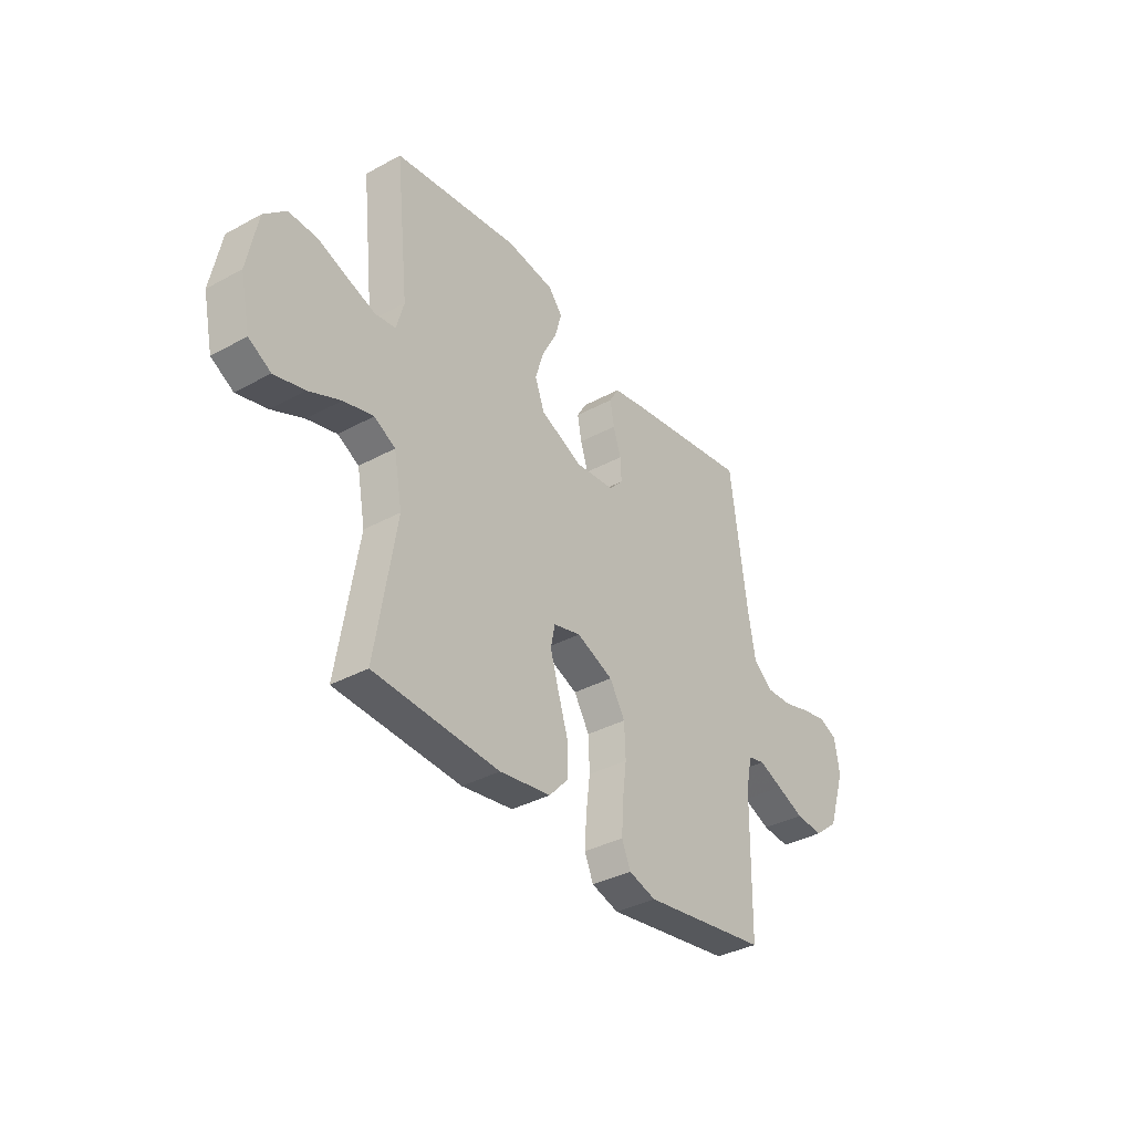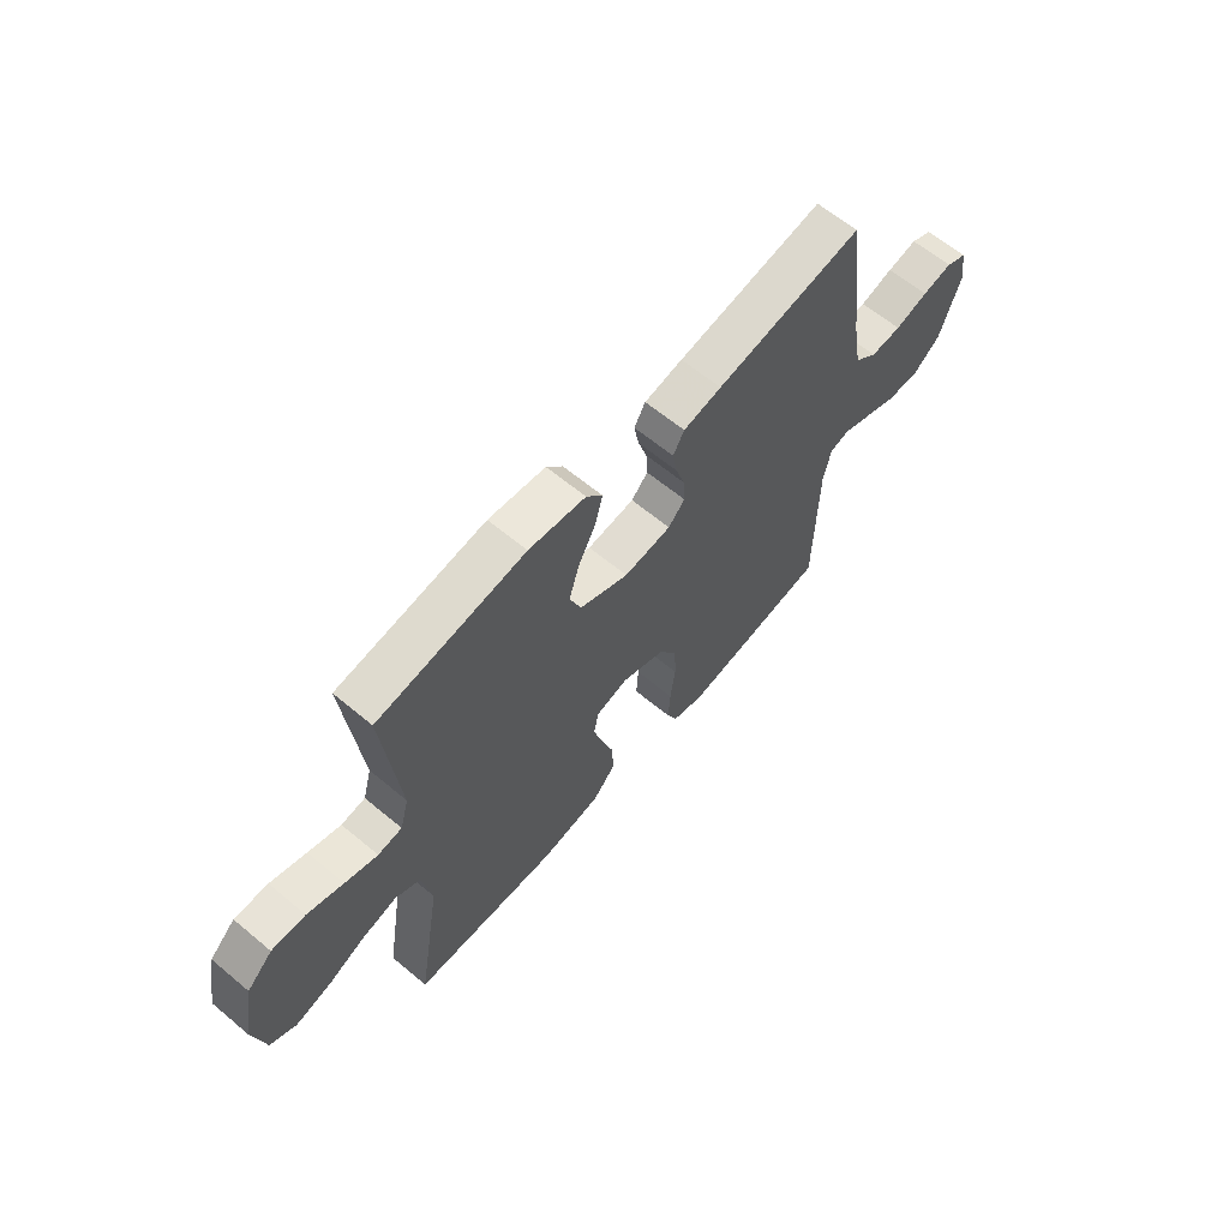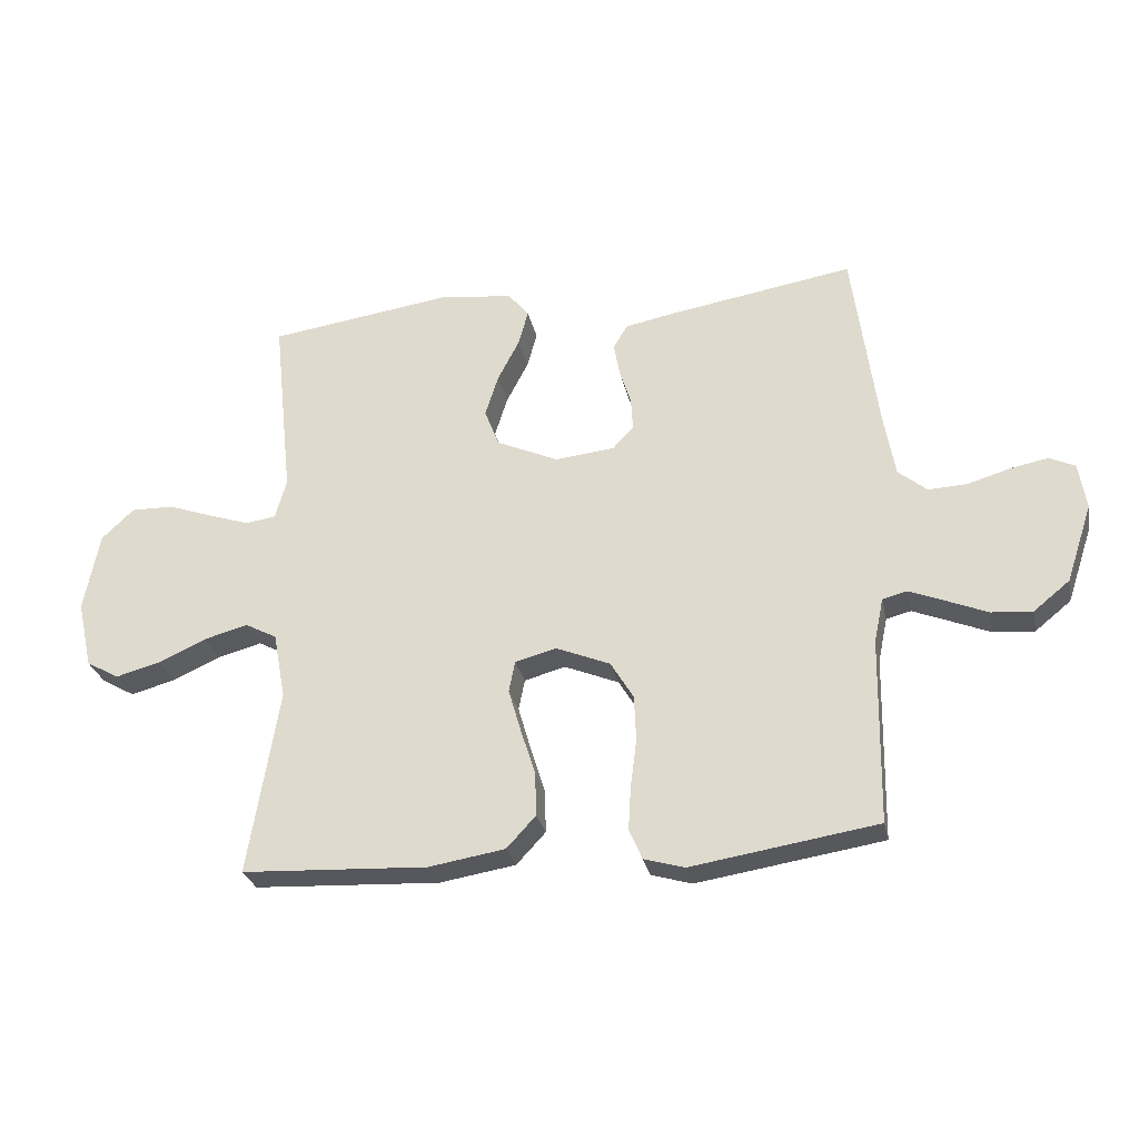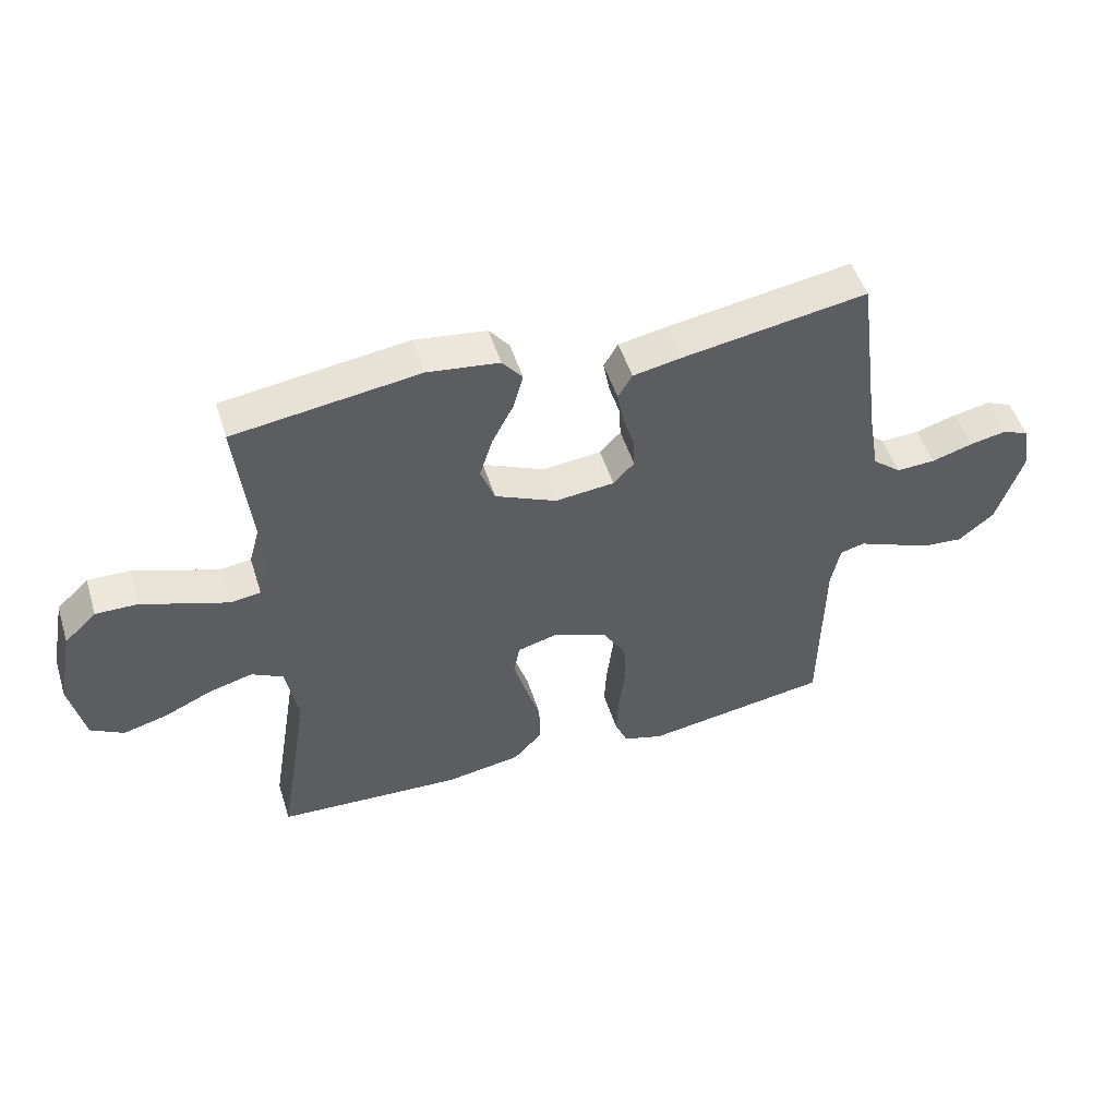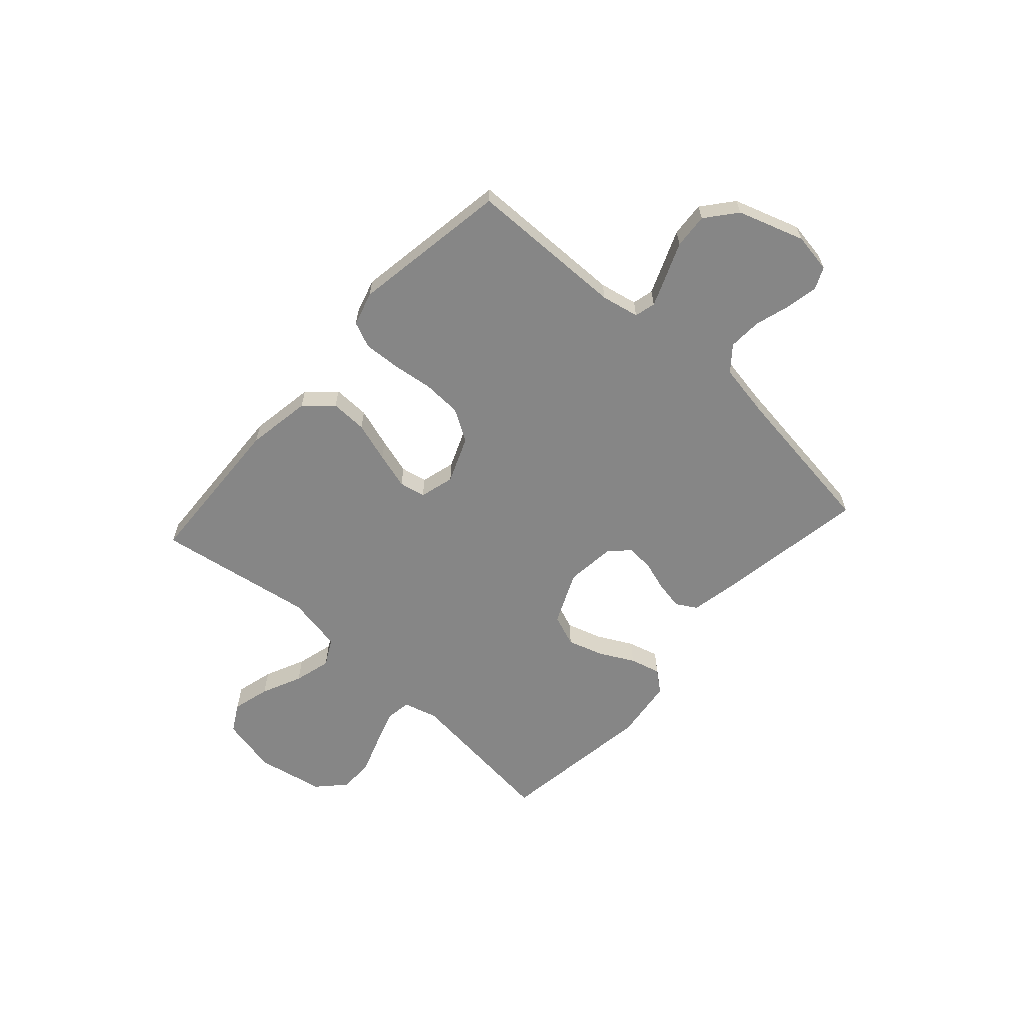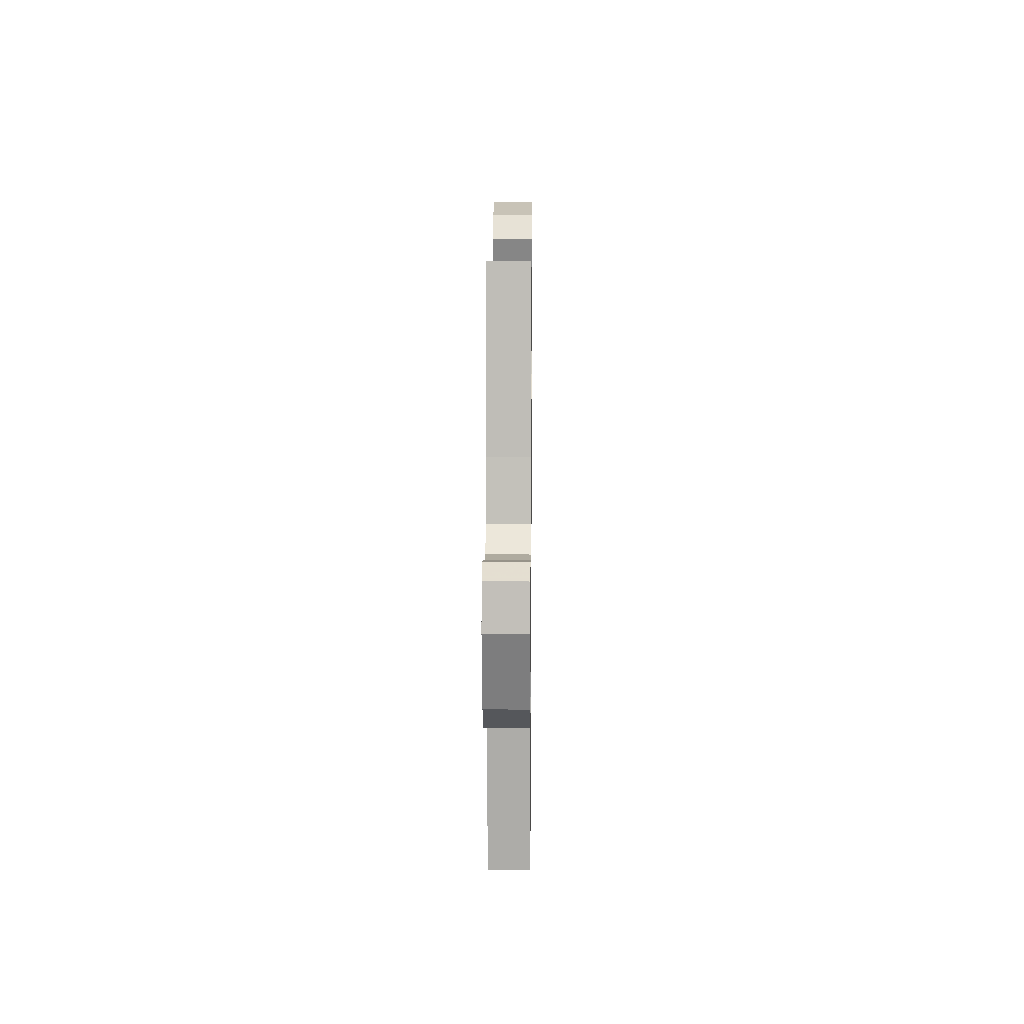
<metadata>
{"format":"obj","ext":"obj","renderer":"f3d","projection":"perspective","resolution":1024,"background":"white","views":[{"elev":-36.4,"azim":125.4,"up":"+Z"},{"elev":62.8,"azim":130.2,"up":"+Z"},{"elev":-28.0,"azim":-168.2,"up":"+Z"},{"elev":50.5,"azim":162.7,"up":"+Z"},{"elev":-62.1,"azim":-132.1,"up":"+Y"},{"elev":12.3,"azim":-89.4,"up":"+Z"}]}
</metadata>
<code>
v 0.5 0.07 0.5
v 0.468 0.07 0.2
v 0.486 0.07 0.135
v 0.535 0.07 0.128
v 0.601 0.07 0.15
v 0.674 0.07 0.176
v 0.742 0.07 0.177
v 0.794 0.07 0.128
v 0.819 0.07 0
v 0.795 0.07 -0.109
v 0.742 0.07 -0.139
v 0.67 0.07 -0.12
v 0.593 0.07 -0.085
v 0.522 0.07 -0.066
v 0.471 0.07 -0.093
v 0.451 0.07 -0.2
v 0.5 0.07 -0.5
v 0.2 0.07 -0.515
v 0.077 0.07 -0.495
v 0.03 0.07 -0.444
v 0.032 0.07 -0.374
v 0.056 0.07 -0.298
v 0.076 0.07 -0.229
v 0.066 0.07 -0.179
v 0 0.07 -0.161
v -0.088 0.07 -0.197
v -0.125 0.07 -0.258
v -0.128 0.07 -0.332
v -0.118 0.07 -0.41
v -0.114 0.07 -0.479
v -0.135 0.07 -0.528
v -0.2 0.07 -0.547
v -0.5 0.07 -0.5
v -0.505 0.07 -0.2
v -0.52 0.07 -0.128
v -0.56 0.07 -0.118
v -0.617 0.07 -0.141
v -0.683 0.07 -0.168
v -0.749 0.07 -0.173
v -0.807 0.07 -0.126
v -0.849 0.07 0
v -0.837 0.07 0.075
v -0.795 0.07 0.094
v -0.734 0.07 0.082
v -0.667 0.07 0.062
v -0.604 0.07 0.059
v -0.558 0.07 0.097
v -0.54 0.07 0.2
v -0.5 0.07 0.5
v -0.2 0.07 0.451
v -0.122 0.07 0.436
v -0.099 0.07 0.397
v -0.109 0.07 0.343
v -0.127 0.07 0.286
v -0.13 0.07 0.234
v -0.096 0.07 0.198
v 0 0.07 0.188
v 0.1 0.07 0.233
v 0.123 0.07 0.294
v 0.102 0.07 0.361
v 0.067 0.07 0.428
v 0.051 0.07 0.486
v 0.084 0.07 0.527
v 0.2 0.07 0.542
v 0.5 0 0.5
v 0.468 0 0.2
v 0.486 0 0.135
v 0.535 0 0.128
v 0.601 0 0.15
v 0.674 0 0.176
v 0.742 0 0.177
v 0.794 0 0.128
v 0.819 0 0
v 0.795 0 -0.109
v 0.742 0 -0.139
v 0.67 0 -0.12
v 0.593 0 -0.085
v 0.522 0 -0.066
v 0.471 0 -0.093
v 0.451 0 -0.2
v 0.5 0 -0.5
v 0.2 0 -0.515
v 0.077 0 -0.495
v 0.03 0 -0.444
v 0.032 0 -0.374
v 0.056 0 -0.298
v 0.076 0 -0.229
v 0.066 0 -0.179
v 0 0 -0.161
v -0.088 0 -0.197
v -0.125 0 -0.258
v -0.128 0 -0.332
v -0.118 0 -0.41
v -0.114 0 -0.479
v -0.135 0 -0.528
v -0.2 0 -0.547
v -0.5 0 -0.5
v -0.505 0 -0.2
v -0.52 0 -0.128
v -0.56 0 -0.118
v -0.617 0 -0.141
v -0.683 0 -0.168
v -0.749 0 -0.173
v -0.807 0 -0.126
v -0.849 0 0
v -0.837 0 0.075
v -0.795 0 0.094
v -0.734 0 0.082
v -0.667 0 0.062
v -0.604 0 0.059
v -0.558 0 0.097
v -0.54 0 0.2
v -0.5 0 0.5
v -0.2 0 0.451
v -0.122 0 0.436
v -0.099 0 0.397
v -0.109 0 0.343
v -0.127 0 0.286
v -0.13 0 0.234
v -0.096 0 0.198
v 0 0 0.188
v 0.1 0 0.233
v 0.123 0 0.294
v 0.102 0 0.361
v 0.067 0 0.428
v 0.051 0 0.486
v 0.084 0 0.527
v 0.2 0 0.542
f 64 1 2
f 63 64 2
f 62 63 2
f 61 62 2
f 60 61 2
f 59 60 2 3
f 58 59 3
f 57 58 3
f 56 57 3 4
f 52 53 54
f 51 52 54
f 50 51 54
f 49 50 54
f 48 49 54
f 47 48 54 55
f 46 47 55 56
f 43 44 45
f 42 43 45
f 41 42 45
f 40 41 45
f 39 40 45
f 38 39 45
f 37 38 45
f 36 37 45 46
f 46 56 4
f 36 46 4
f 35 36 4
f 32 33 34
f 31 32 34
f 30 31 34
f 29 30 34
f 28 29 34
f 27 28 34 35
f 20 21 22
f 19 20 22
f 18 19 22
f 17 18 22
f 16 17 22
f 15 16 22 23
f 14 15 23 24
f 11 12 13
f 10 11 13
f 9 10 13
f 8 9 13
f 7 8 13
f 6 7 13
f 5 6 13
f 4 5 13 14
f 26 27 35
f 25 26 35 4
f 4 14 24 25
f 66 65 128
f 66 128 127
f 66 127 126
f 66 126 125
f 66 125 124
f 67 66 124 123
f 67 123 122
f 67 122 121
f 68 67 121 120
f 118 117 116
f 118 116 115
f 118 115 114
f 118 114 113
f 118 113 112
f 119 118 112 111
f 120 119 111 110
f 109 108 107
f 109 107 106
f 109 106 105
f 109 105 104
f 109 104 103
f 109 103 102
f 109 102 101
f 110 109 101 100
f 68 120 110
f 68 110 100
f 68 100 99
f 98 97 96
f 98 96 95
f 98 95 94
f 98 94 93
f 98 93 92
f 99 98 92 91
f 86 85 84
f 86 84 83
f 86 83 82
f 86 82 81
f 86 81 80
f 87 86 80 79
f 88 87 79 78
f 77 76 75
f 77 75 74
f 77 74 73
f 77 73 72
f 77 72 71
f 77 71 70
f 77 70 69
f 78 77 69 68
f 99 91 90
f 68 99 90 89
f 89 88 78 68
f 1 65 66 2
f 2 66 67 3
f 3 67 68 4
f 4 68 69 5
f 5 69 70 6
f 6 70 71 7
f 7 71 72 8
f 8 72 73 9
f 9 73 74 10
f 10 74 75 11
f 11 75 76 12
f 12 76 77 13
f 13 77 78 14
f 14 78 79 15
f 15 79 80 16
f 16 80 81 17
f 17 81 82 18
f 18 82 83 19
f 19 83 84 20
f 20 84 85 21
f 21 85 86 22
f 22 86 87 23
f 23 87 88 24
f 24 88 89 25
f 25 89 90 26
f 26 90 91 27
f 27 91 92 28
f 28 92 93 29
f 29 93 94 30
f 30 94 95 31
f 31 95 96 32
f 32 96 97 33
f 33 97 98 34
f 34 98 99 35
f 35 99 100 36
f 36 100 101 37
f 37 101 102 38
f 38 102 103 39
f 39 103 104 40
f 40 104 105 41
f 41 105 106 42
f 42 106 107 43
f 43 107 108 44
f 44 108 109 45
f 45 109 110 46
f 46 110 111 47
f 47 111 112 48
f 48 112 113 49
f 49 113 114 50
f 50 114 115 51
f 51 115 116 52
f 52 116 117 53
f 53 117 118 54
f 54 118 119 55
f 55 119 120 56
f 56 120 121 57
f 57 121 122 58
f 58 122 123 59
f 59 123 124 60
f 60 124 125 61
f 61 125 126 62
f 62 126 127 63
f 63 127 128 64
f 64 128 65 1

</code>
